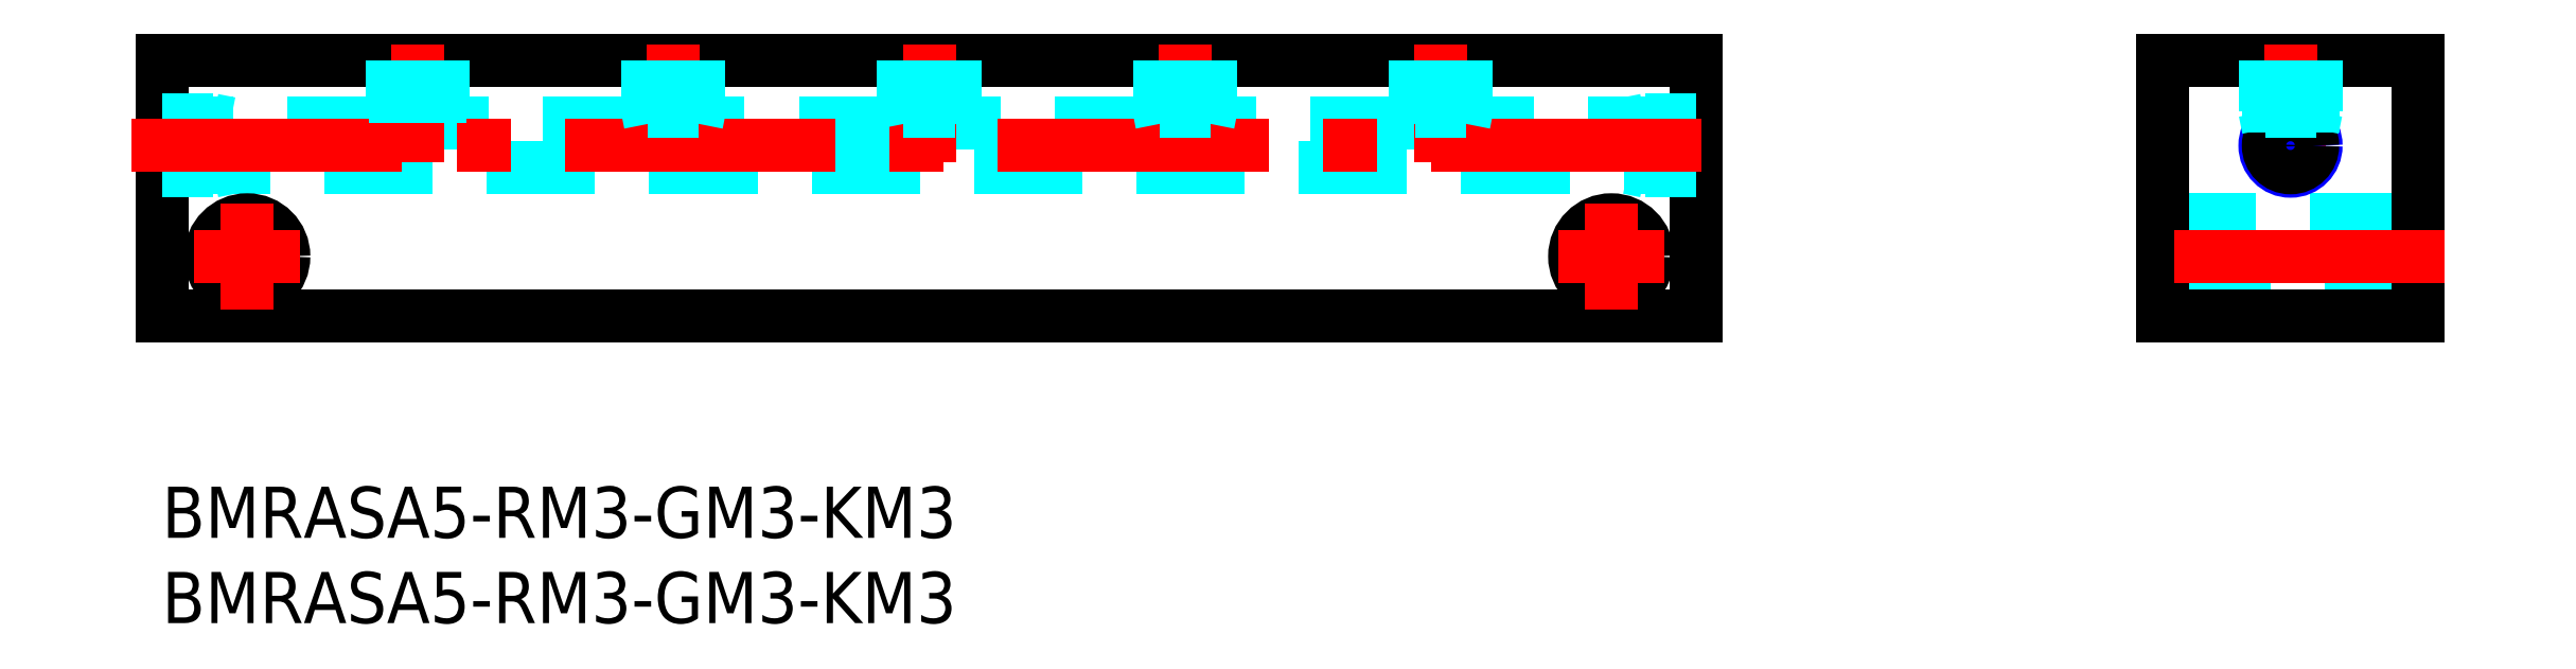
<metadata>
{"format":"dxf","ext":"dxf","renderer":"ezdxf+matplotlib","layout":"modelspace","background":"white","min_lineweight":24,"dpi":150}
</metadata>
<code>
0
SECTION
2
ENTITIES
0
INSERT
8
MSM_CONTINUOUS
2
*U30
10
0
20
0
30
0
0
INSERT
8
MSM_CONTINUOUS
2
*U31
10
0
20
0
30
0
0
LINE
8
MSM_DASHED
10
13.7
20
21.3
30
0
11
1.8e-15
21
21.3
31
0
0
LINE
8
MSM_DASHED
10
28.7
20
21.3
30
0
11
16.3
21
21.3
31
0
0
LINE
8
MSM_DASHED
10
43.7
20
21.3
30
0
11
31.3
21
21.3
31
0
0
LINE
8
MSM_DASHED
10
58.7
20
21.3
30
0
11
46.3
21
21.3
31
0
0
LINE
8
MSM_DASHED
10
73.7
20
21.3
30
0
11
61.3
21
21.3
31
0
0
LINE
8
MSM_DASHED
10
90
20
21.3
30
0
11
76.3
21
21.3
31
0
0
LINE
8
MSM_DASHED
10
1.8e-15
20
18.7
30
0
11
90
21
18.7
31
0
0
LINE
8
MSM_CONTINUOUS
10
0
20
10
30
0
11
90
21
10
31
0
0
LINE
8
MSM_CONTINUOUS
10
0
20
25
30
0
11
0
21
10
31
0
0
LINE
8
MSM_CONTINUOUS
10
90
20
25
30
0
11
0
21
25
31
0
0
LINE
8
MSM_CONTINUOUS
10
90
20
10
30
0
11
90
21
25
31
0
0
CIRCLE
8
MSM_CONTINUOUS
10
85
20
13.5
30
0
40
2.15
0
CIRCLE
8
MSM_CONTINUOUS
10
5
20
13.5
30
0
40
2.15
0
LINE
8
MSM_DASHED
10
90
20
21.5
30
0
11
87
21
21.5
31
0
0
LINE
8
MSM_DASHED
10
86
20
21.3
30
0
11
87
21
21.5
31
0
0
LINE
8
MSM_DASHED
10
87
20
21.5
30
0
11
87
21
18.5
31
0
0
LINE
8
MSM_DASHED
10
90
20
18.5
30
0
11
87
21
18.5
31
0
0
LINE
8
MSM_DASHED
10
86
20
18.7
30
0
11
87
21
18.5
31
0
0
LINE
8
MSM_DASHED
10
0
20
21.5
30
0
11
3
21
21.5
31
0
0
LINE
8
MSM_DASHED
10
4
20
21.3
30
0
11
3
21
21.5
31
0
0
LINE
8
MSM_DASHED
10
3
20
21.5
30
0
11
3
21
18.5
31
0
0
LINE
8
MSM_DASHED
10
0
20
18.5
30
0
11
3
21
18.5
31
0
0
LINE
8
MSM_DASHED
10
4
20
18.7
30
0
11
3
21
18.5
31
0
0
LINE
8
MSM_DASHED
10
16.5
20
25
30
0
11
16.5
21
22
31
0
0
LINE
8
MSM_DASHED
10
16.36
20
21.3
30
0
11
16.5
21
22
31
0
0
LINE
8
MSM_DASHED
10
16.5
20
22
30
0
11
13.5
21
22
31
0
0
LINE
8
MSM_DASHED
10
13.5
20
25
30
0
11
13.5
21
22
31
0
0
LINE
8
MSM_DASHED
10
13.64
20
21.3
30
0
11
13.5
21
22
31
0
0
LINE
8
MSM_CENTER
10
81.91
20
13.5
30
0
11
88.09
21
13.5
31
0
0
LINE
8
MSM_CENTER
10
85
20
10.41
30
0
11
85
21
16.59
31
0
0
LINE
8
MSM_CENTER
10
1.905
20
13.5
30
0
11
8.095
21
13.5
31
0
0
LINE
8
MSM_CENTER
10
5
20
10.41
30
0
11
5
21
16.59
31
0
0
LINE
8
MSM_CENTER
10
-1.781
20
20
30
0
11
91.51
21
20
31
0
0
LINE
8
MSM_CENTER
10
75
20
25.94
30
0
11
75
21
19.06
31
0
0
LINE
8
MSM_CENTER
10
60
20
25.94
30
0
11
60
21
19.06
31
0
0
LINE
8
MSM_CENTER
10
45
20
25.94
30
0
11
45
21
19.06
31
0
0
LINE
8
MSM_CENTER
10
30
20
25.94
30
0
11
30
21
19.06
31
0
0
LINE
8
MSM_CENTER
10
15
20
25.94
30
0
11
15
21
19.06
31
0
0
LINE
8
MSM_DASHED
10
117.3
20
11.35
30
0
11
132.3
21
11.35
31
0
0
LINE
8
MSM_DASHED
10
132.3
20
15.65
30
0
11
117.3
21
15.65
31
0
0
LINE
8
MSM_CONTINUOUS
10
117.3
20
10
30
0
11
132.3
21
10
31
0
0
LINE
8
MSM_CONTINUOUS
10
117.3
20
10
30
0
11
117.3
21
25
31
0
0
LINE
8
MSM_CONTINUOUS
10
117.3
20
25
30
0
11
132.3
21
25
31
0
0
LINE
8
MSM_CONTINUOUS
10
132.3
20
10
30
0
11
132.3
21
25
31
0
0
LINE
8
MSM_CENTER
10
122.8
20
20
30
0
11
126.9
21
20
31
0
0
LINE
8
MSM_CENTER
10
124.8
20
17.96
30
0
11
124.8
21
25.94
31
0
0
LINE
8
MSM_CENTER
10
133.9
20
13.5
30
0
11
115.9
21
13.5
31
0
0
CIRCLE
8
MSM_NARROW
10
124.8
20
20
30
0
40
1.5
0
CIRCLE
8
MSM_CONTINUOUS
10
124.8
20
20
30
0
40
1.3
0
LINE
8
MSM_DASHED
10
13.7
20
25
30
0
11
13.7
21
21.3
31
0
0
LINE
8
MSM_DASHED
10
16.3
20
21.3
30
0
11
16.3
21
25
31
0
0
LINE
8
MSM_DASHED
10
31.5
20
25
30
0
11
31.5
21
22
31
0
0
LINE
8
MSM_DASHED
10
31.5
20
22
30
0
11
28.5
21
22
31
0
0
LINE
8
MSM_DASHED
10
28.5
20
25
30
0
11
28.5
21
22
31
0
0
LINE
8
MSM_DASHED
10
31.36
20
21.3
30
0
11
31.5
21
22
31
0
0
LINE
8
MSM_DASHED
10
28.64
20
21.3
30
0
11
28.5
21
22
31
0
0
LINE
8
MSM_DASHED
10
31.3
20
21.3
30
0
11
31.3
21
25
31
0
0
LINE
8
MSM_DASHED
10
28.7
20
25
30
0
11
28.7
21
21.3
31
0
0
LINE
8
MSM_DASHED
10
46.5
20
25
30
0
11
46.5
21
22
31
0
0
LINE
8
MSM_DASHED
10
46.5
20
22
30
0
11
43.5
21
22
31
0
0
LINE
8
MSM_DASHED
10
43.5
20
25
30
0
11
43.5
21
22
31
0
0
LINE
8
MSM_DASHED
10
46.36
20
21.3
30
0
11
46.5
21
22
31
0
0
LINE
8
MSM_DASHED
10
43.64
20
21.3
30
0
11
43.5
21
22
31
0
0
LINE
8
MSM_DASHED
10
46.3
20
21.3
30
0
11
46.3
21
25
31
0
0
LINE
8
MSM_DASHED
10
43.7
20
25
30
0
11
43.7
21
21.3
31
0
0
LINE
8
MSM_DASHED
10
61.5
20
25
30
0
11
61.5
21
22
31
0
0
LINE
8
MSM_DASHED
10
61.5
20
22
30
0
11
58.5
21
22
31
0
0
LINE
8
MSM_DASHED
10
58.5
20
25
30
0
11
58.5
21
22
31
0
0
LINE
8
MSM_DASHED
10
61.36
20
21.3
30
0
11
61.5
21
22
31
0
0
LINE
8
MSM_DASHED
10
58.64
20
21.3
30
0
11
58.5
21
22
31
0
0
LINE
8
MSM_DASHED
10
61.3
20
21.3
30
0
11
61.3
21
25
31
0
0
LINE
8
MSM_DASHED
10
58.7
20
25
30
0
11
58.7
21
21.3
31
0
0
LINE
8
MSM_DASHED
10
76.5
20
25
30
0
11
76.5
21
22
31
0
0
LINE
8
MSM_DASHED
10
76.5
20
22
30
0
11
73.5
21
22
31
0
0
LINE
8
MSM_DASHED
10
73.5
20
25
30
0
11
73.5
21
22
31
0
0
LINE
8
MSM_DASHED
10
76.36
20
21.3
30
0
11
76.5
21
22
31
0
0
LINE
8
MSM_DASHED
10
73.64
20
21.3
30
0
11
73.5
21
22
31
0
0
LINE
8
MSM_DASHED
10
76.3
20
21.3
30
0
11
76.3
21
25
31
0
0
LINE
8
MSM_DASHED
10
73.7
20
25
30
0
11
73.7
21
21.3
31
0
0
LINE
8
MSM_DASHED
10
126.3
20
25
30
0
11
126.3
21
22
31
0
0
LINE
8
MSM_DASHED
10
126.3
20
22
30
0
11
123.3
21
22
31
0
0
LINE
8
MSM_DASHED
10
123.3
20
25
30
0
11
123.3
21
22
31
0
0
LINE
8
MSM_DASHED
10
126.1
20
21
30
0
11
126.3
21
22
31
0
0
LINE
8
MSM_DASHED
10
123.5
20
21
30
0
11
123.3
21
22
31
0
0
LINE
8
MSM_DASHED
10
126.1
20
20.75
30
0
11
126.1
21
25
31
0
0
LINE
8
MSM_DASHED
10
123.5
20
25
30
0
11
123.5
21
20.75
31
0
0
ENDSEC
0
EOF

</code>
